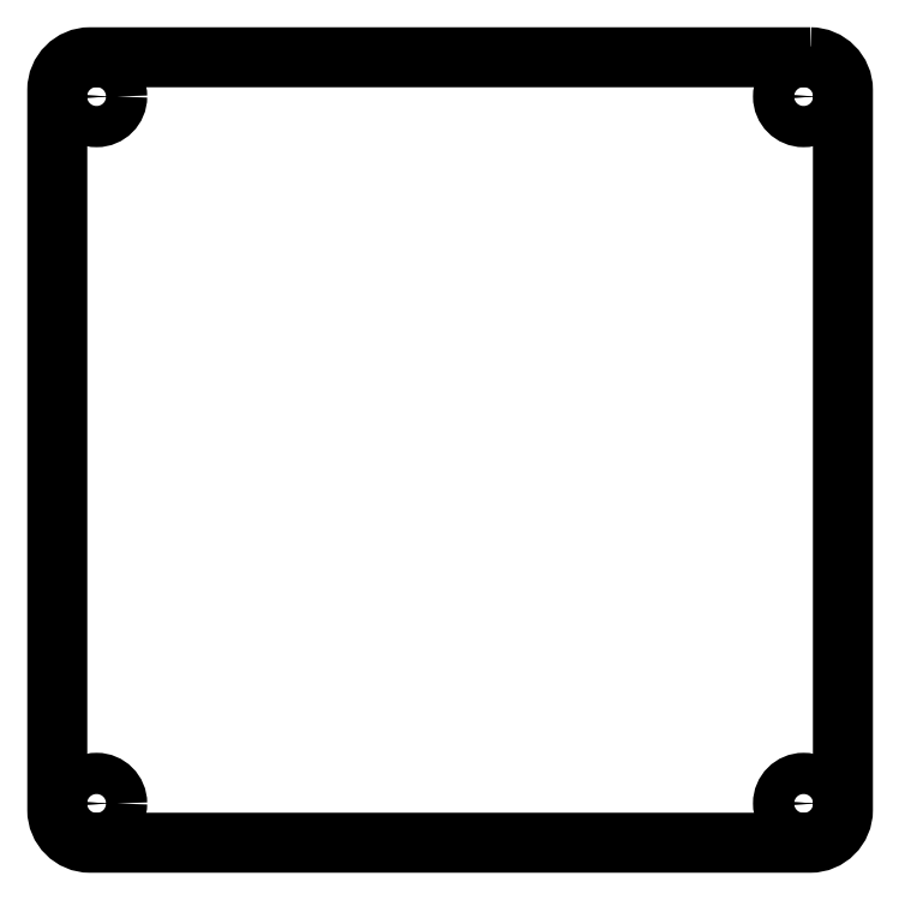
<metadata>
{"format":"dxf","ext":"dxf","renderer":"ezdxf+matplotlib","layout":"modelspace","background":"white","min_lineweight":24,"dpi":150}
</metadata>
<code>
0
SECTION
2
ENTITIES
0
LWPOLYLINE
8
0
90
8
70
1
43
0
10
55
20
60
42
-0.4142
10
60
20
55
10
60
20
-55
42
-0.4142
10
55
20
-60
10
-55
20
-60
42
-0.4142
10
-60
20
-55
10
-60
20
55
42
-0.4142
10
-55
20
60
0
CIRCLE
8
0
10
-54
20
54
30
0
40
3.15
210
0
220
-0
230
1
0
CIRCLE
8
0
10
54
20
-54
30
0
40
3.15
210
0
220
-0
230
1
0
CIRCLE
8
0
10
54
20
54
30
0
40
3.15
210
0
220
-0
230
1
0
CIRCLE
8
0
10
-54
20
-54
30
0
40
3.15
210
0
220
-0
230
1
0
CIRCLE
8
0
10
54
20
-54
30
0
40
1.7
210
0
220
-0
230
1
0
CIRCLE
8
0
10
-54
20
-54
30
0
40
1.7
210
0
220
-0
230
1
0
CIRCLE
8
0
10
-54
20
54
30
0
40
1.7
210
0
220
-0
230
1
0
CIRCLE
8
0
10
54
20
54
30
0
40
1.7
210
0
220
-0
230
1
0
ENDSEC
0
EOF

</code>
